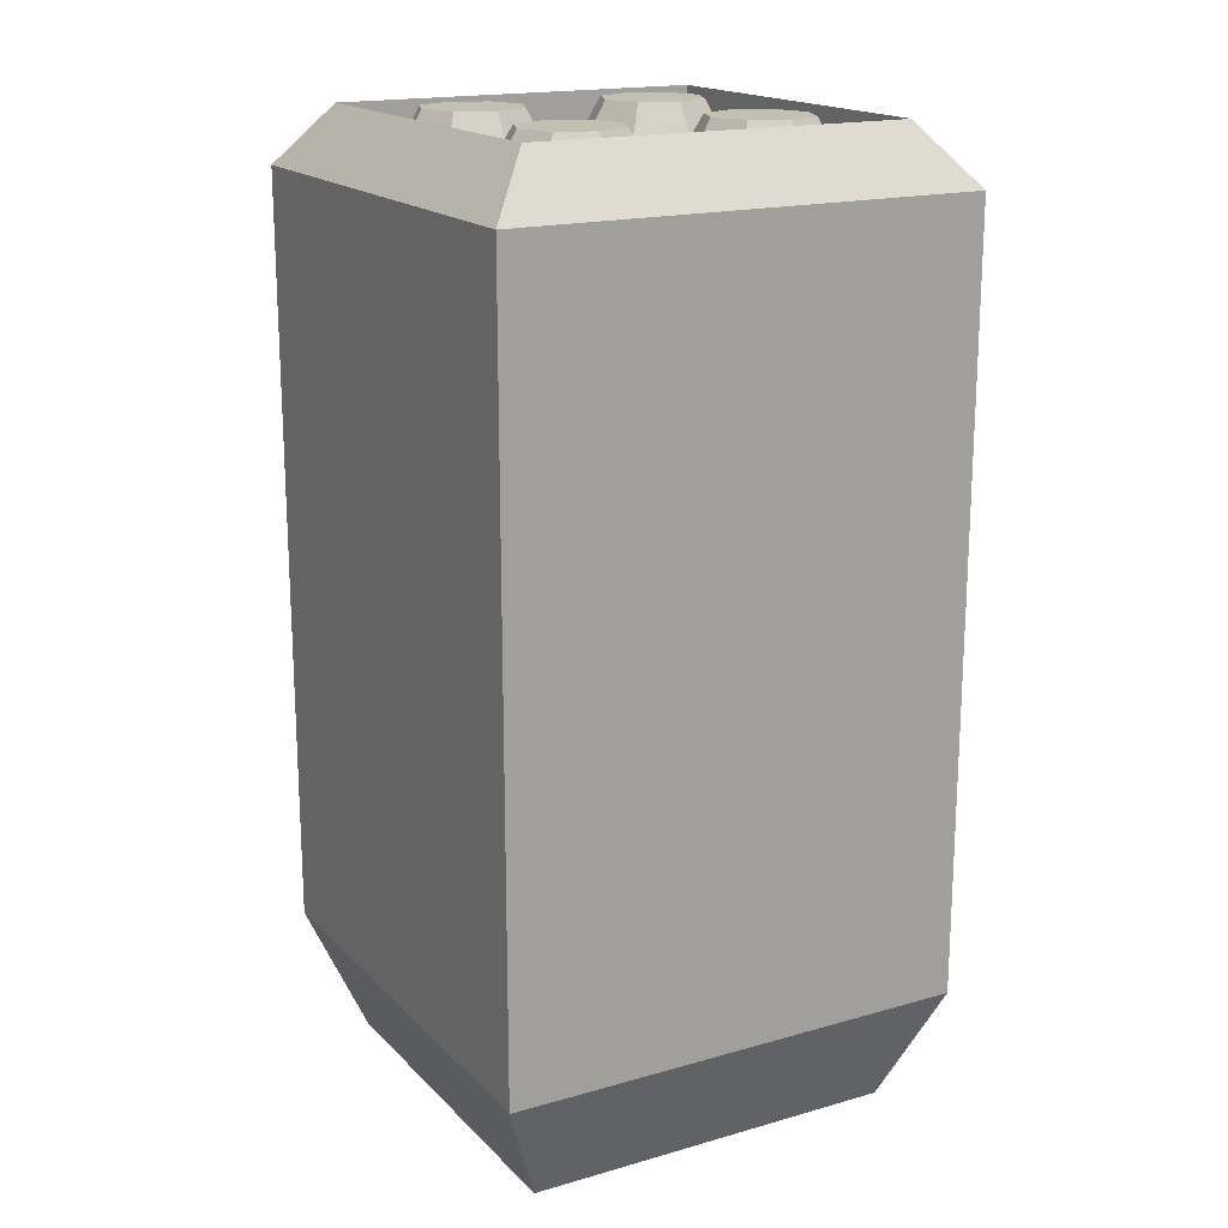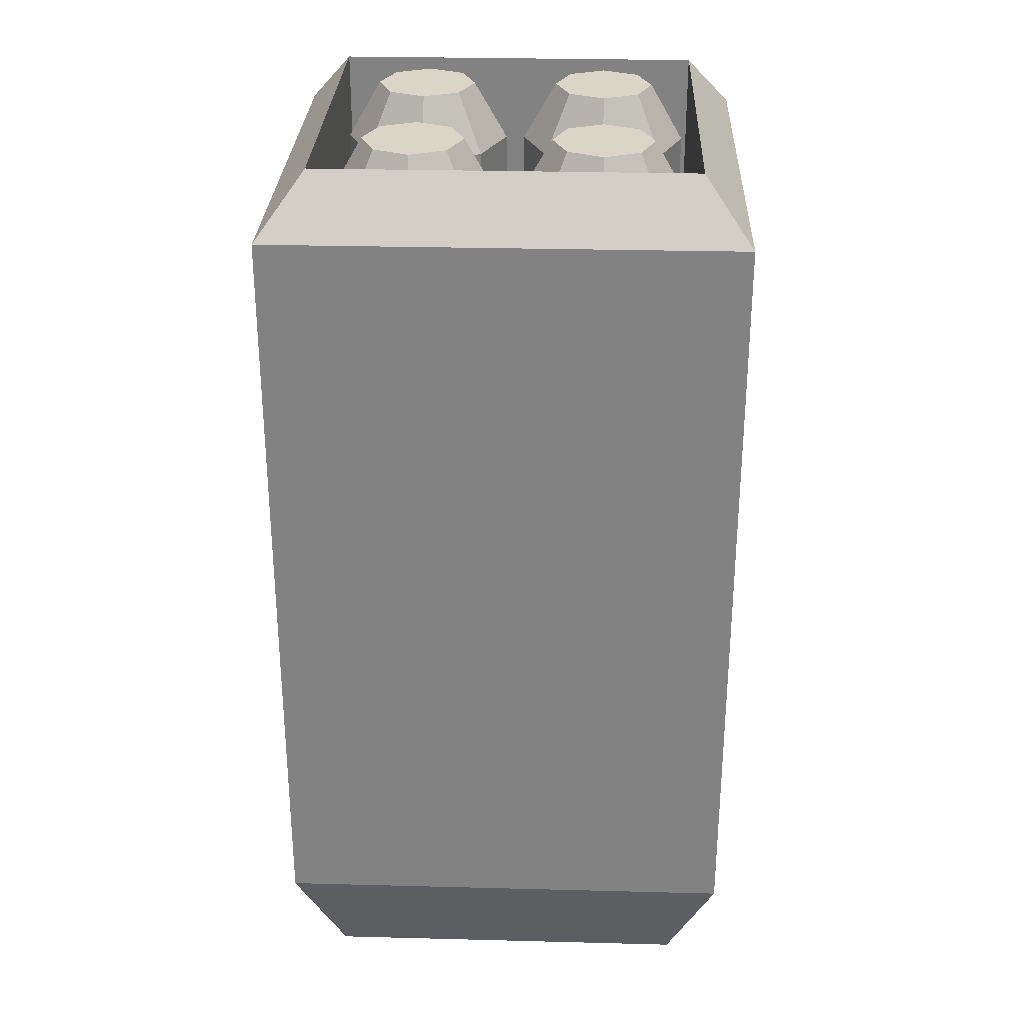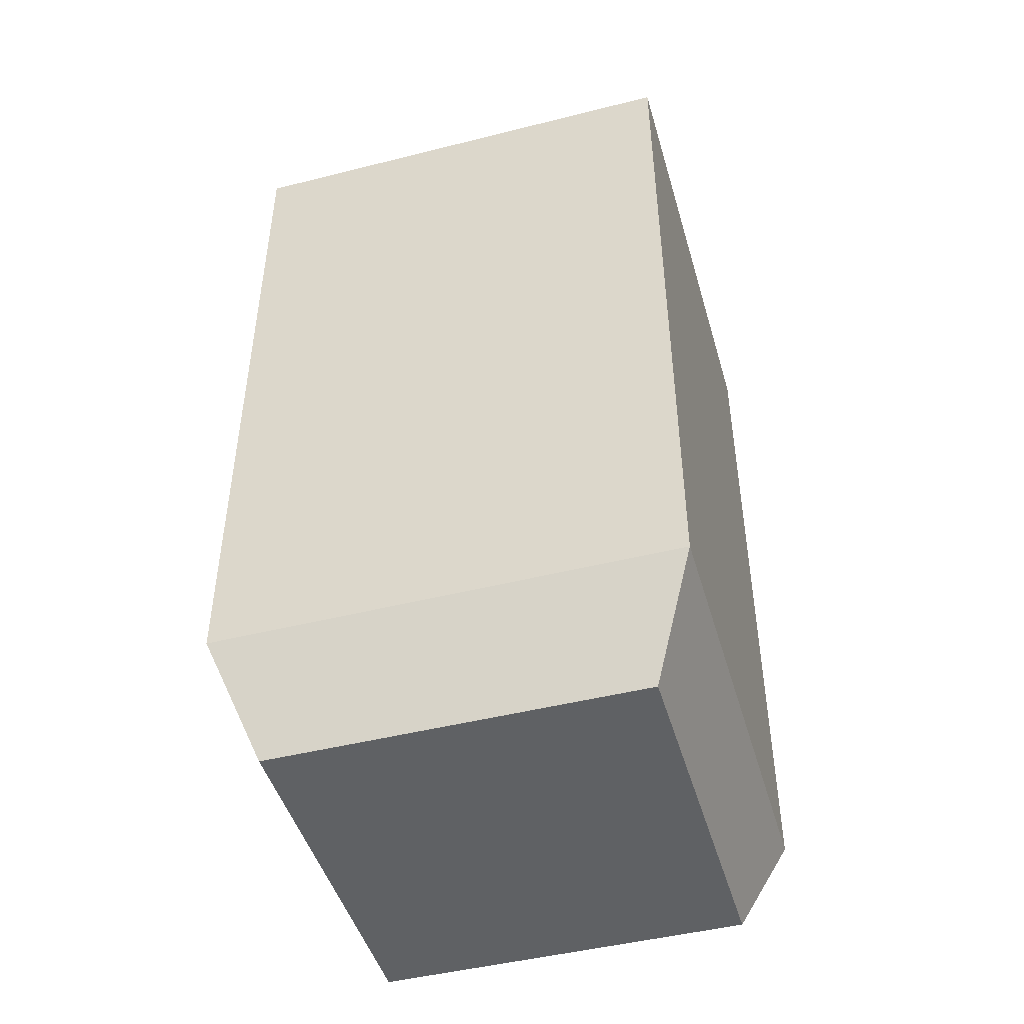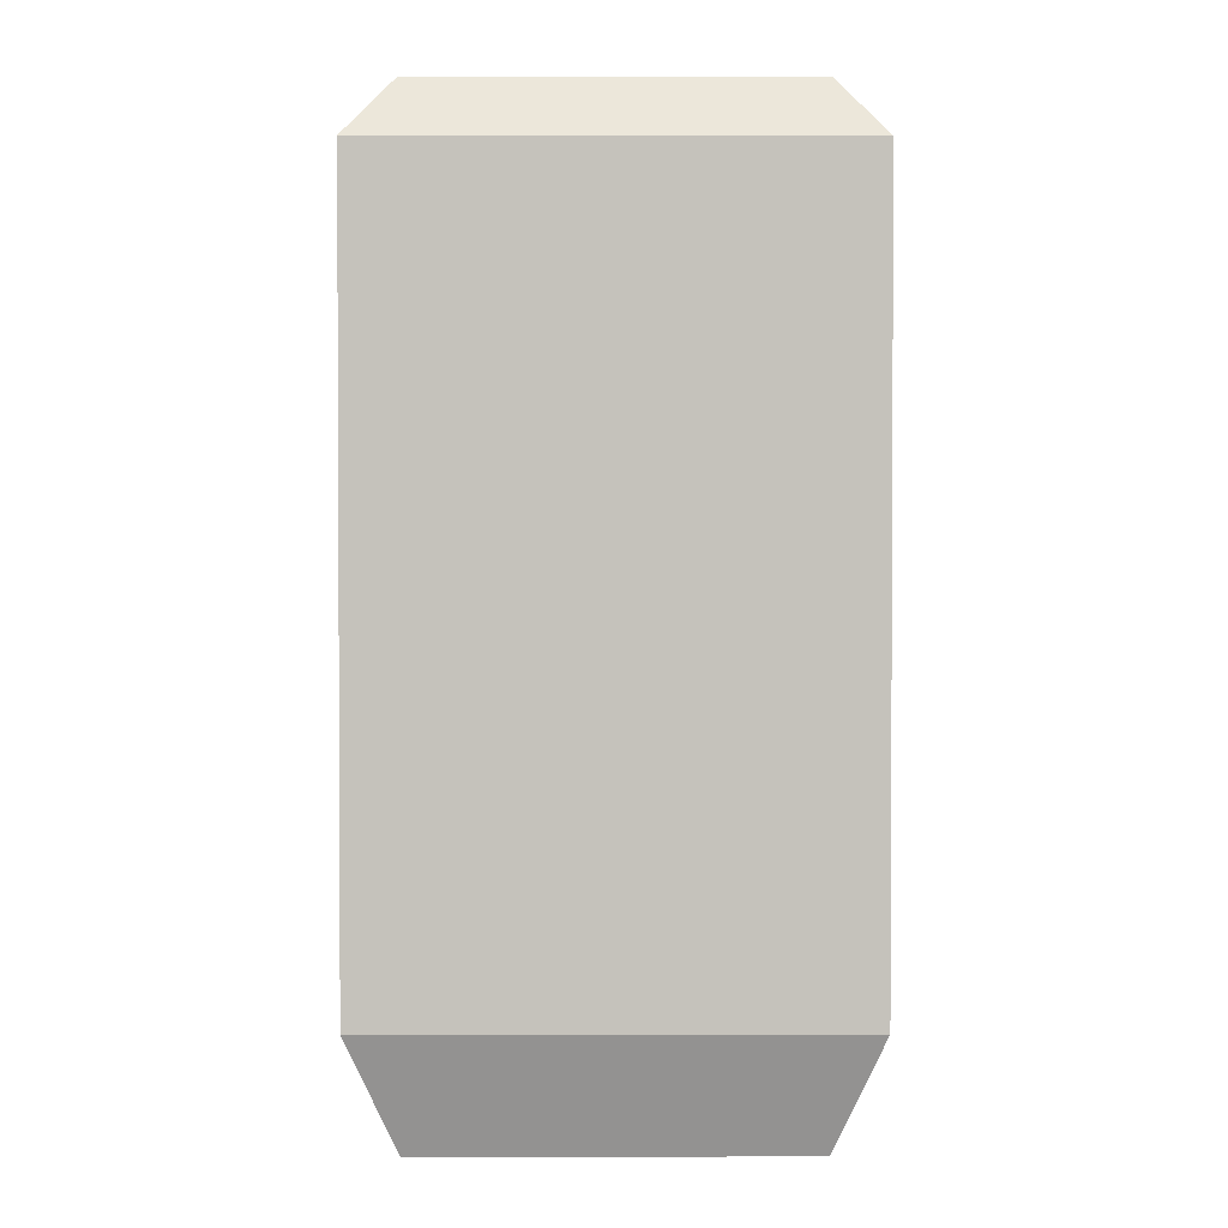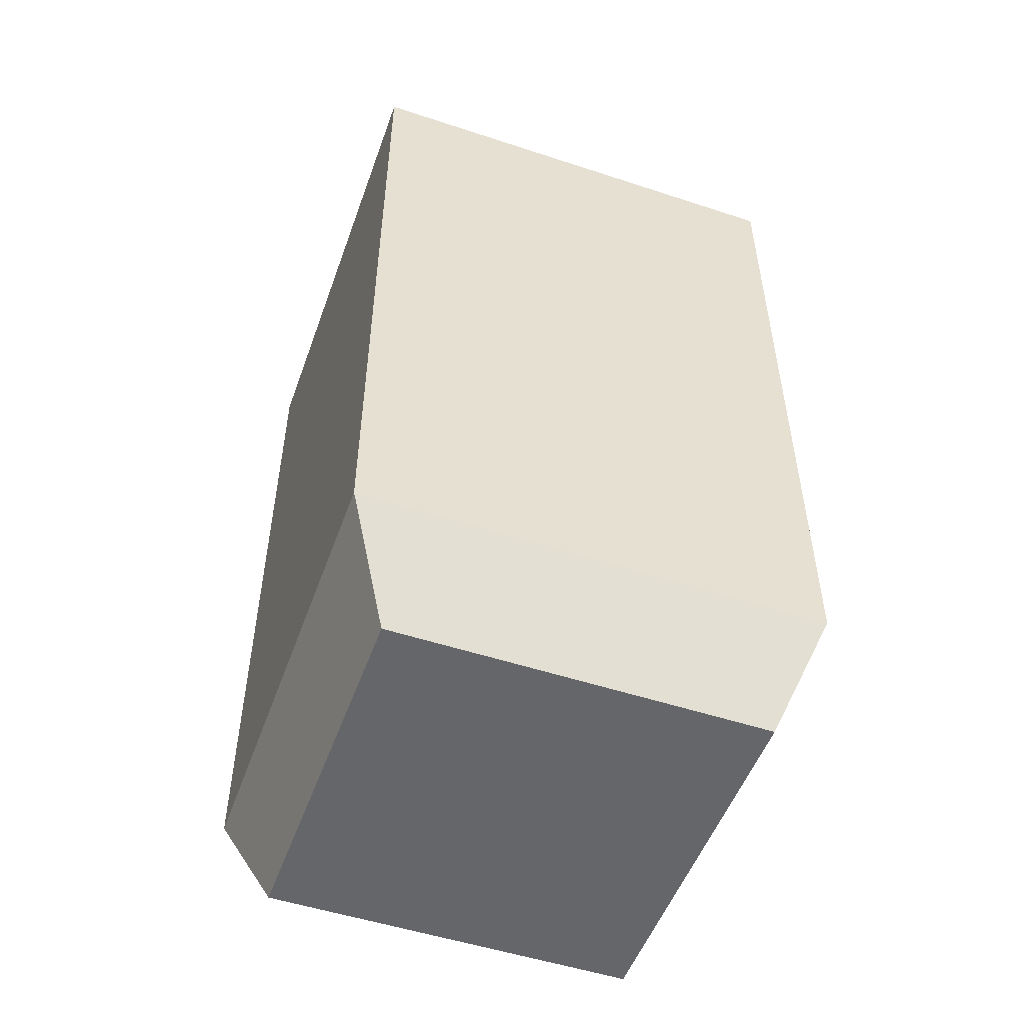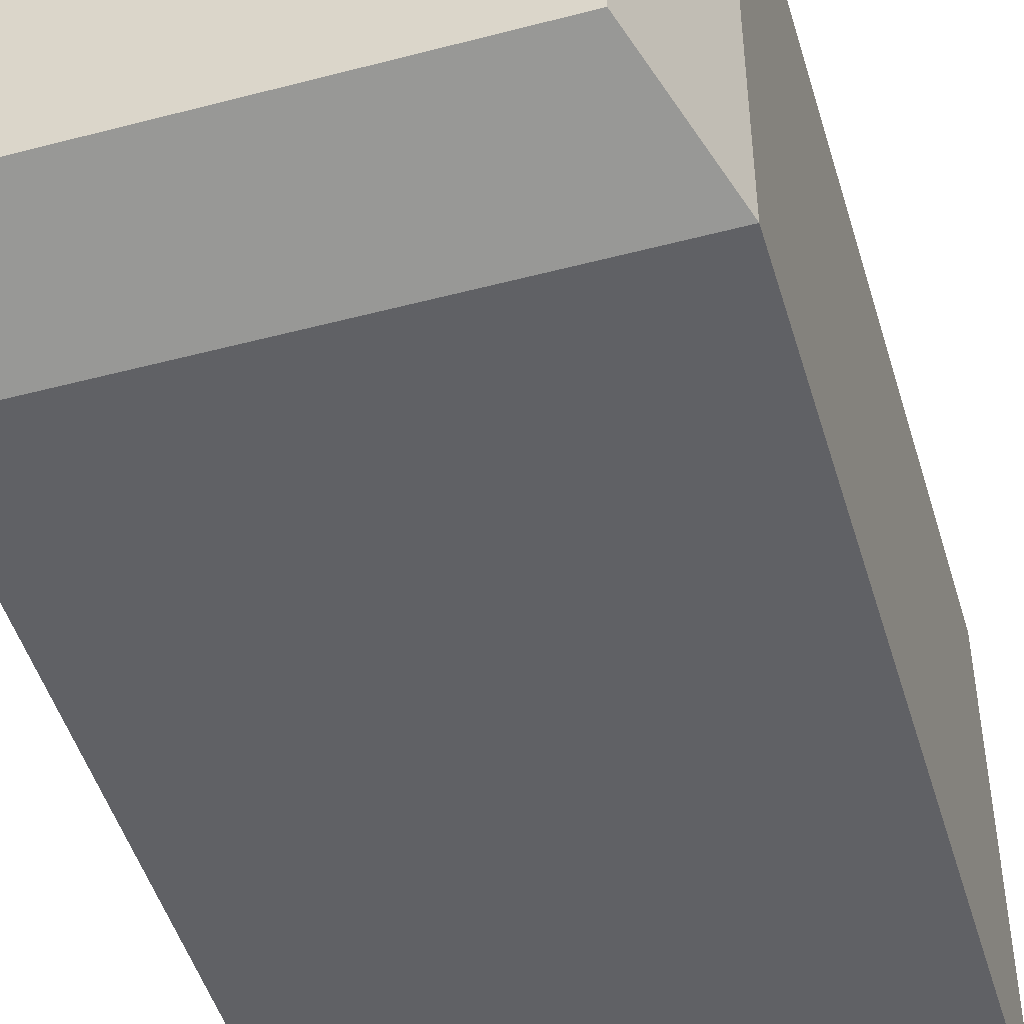
<metadata>
{"format":"obj","ext":"obj","renderer":"f3d","projection":"perspective","resolution":1024,"background":"white","views":[{"elev":17.7,"azim":-29.2,"up":"+Z"},{"elev":29.0,"azim":92.2,"up":"+Z"},{"elev":-46.6,"azim":-164.0,"up":"+Z"},{"elev":1.7,"azim":-90.3,"up":"+Z"},{"elev":-51.8,"azim":-19.6,"up":"+Z"},{"elev":-48.5,"azim":-163.6,"up":"+Y"}]}
</metadata>
<code>
o pod03_Cube.002
v -0.12 -0 0.21
v -0.12 0.24 0.21
v -0.12 -0 -0.18
v -0.12 0.24 -0.18
v 0.12 -0 0.21
v 0.12 0.24 0.21
v 0.12 -0 -0.18
v 0.12 0.24 -0.18
v -0.096 0.216 -0.24
v -0.096 0.024 -0.24
v 0.096 0.024 -0.24
v 0.096 0.216 -0.24
v -0.096 0.024 0.24
v -0.096 0.216 0.24
v 0.096 0.216 0.24
v 0.096 0.024 0.24
v -0.096 0.024 0.15
v -0.096 0.216 0.15
v 0.096 0.216 0.15
v 0.096 0.024 0.15
v -0.01745 0.1375 0.21
v -0.0048 0.168 0.21
v -0.048 0.04608 0.24
v -0.02967 0.05367 0.24
v -0.01745 0.1985 0.21
v -0.02208 0.072 0.24
v -0.02967 0.09033 0.24
v -0.048 0.09792 0.24
v -0.06633 0.09033 0.24
v -0.048 0.2112 0.21
v -0.07855 0.1985 0.21
v -0.0912 0.168 0.21
v -0.07855 0.1375 0.21
v -0.048 0.1248 0.21
v -0.06633 0.1497 0.24
v -0.07392 0.168 0.24
v -0.07392 0.072 0.24
v -0.06633 0.05367 0.24
v -0.048 0.0288 0.21
v -0.07855 0.04145 0.21
v -0.0912 0.072 0.21
v -0.06633 0.1863 0.24
v -0.07855 0.1025 0.21
v -0.048 0.1152 0.21
v -0.01745 0.1025 0.21
v -0.0048 0.072 0.21
v -0.01745 0.04145 0.21
v -0.048 0.1939 0.24
v -0.02967 0.1863 0.24
v -0.02208 0.168 0.24
v -0.02967 0.1497 0.24
v -0.048 0.1421 0.24
v 0.048 0.1421 0.24
v 0.06633 0.1497 0.24
v 0.07392 0.168 0.24
v 0.06633 0.1863 0.24
v 0.048 0.1939 0.24
v 0.02967 0.1863 0.24
v 0.02208 0.168 0.24
v 0.02967 0.1497 0.24
v 0.048 0.1248 0.21
v 0.01745 0.1375 0.21
v 0.0048 0.168 0.21
v 0.01745 0.1985 0.21
v 0.048 0.2112 0.21
v 0.07855 0.1985 0.21
v 0.0912 0.168 0.21
v 0.07855 0.1375 0.21
v 0.048 0.1248 0.15
v 0.01745 0.1375 0.15
v 0.0048 0.168 0.15
v 0.01745 0.1985 0.15
v 0.048 0.2112 0.15
v 0.07855 0.1985 0.15
v 0.0912 0.168 0.15
v 0.07855 0.1375 0.15
v -0.048 0.1248 0.15
v -0.07855 0.1375 0.15
v -0.0912 0.168 0.15
v -0.07855 0.1985 0.15
v -0.048 0.2112 0.15
v -0.01745 0.1985 0.15
v -0.0048 0.168 0.15
v -0.01745 0.1375 0.15
v 0.048 0.04608 0.24
v 0.06633 0.05367 0.24
v 0.07392 0.072 0.24
v 0.06633 0.09033 0.24
v 0.048 0.09792 0.24
v 0.02967 0.09033 0.24
v 0.02208 0.072 0.24
v 0.02967 0.05367 0.24
v 0.048 0.0288 0.21
v 0.01745 0.04145 0.21
v 0.0048 0.072 0.21
v 0.01745 0.1025 0.21
v 0.048 0.1152 0.21
v 0.07855 0.1025 0.21
v 0.0912 0.072 0.21
v 0.07855 0.04145 0.21
v 0.048 0.0288 0.15
v 0.01745 0.04145 0.15
v 0.0048 0.072 0.15
v 0.01745 0.1025 0.15
v 0.048 0.1152 0.15
v 0.07855 0.1025 0.15
v 0.0912 0.072 0.15
v 0.07855 0.04145 0.15
v -0.048 0.0288 0.15
v -0.07855 0.04145 0.15
v -0.0912 0.072 0.15
v -0.07855 0.1025 0.15
v -0.048 0.1152 0.15
v -0.01745 0.1025 0.15
v -0.0048 0.072 0.15
v -0.01745 0.04145 0.15
f 1 2 4 3
f 8 7 11 12
f 7 8 6 5
f 1 5 16 13
f 3 7 5 1
f 8 4 2 6
f 10 9 12 11
f 7 3 10 11
f 4 8 12 9
f 3 4 9 10
f 16 15 19 20
f 6 2 14 15
f 5 6 15 16
f 2 1 13 14
f 20 19 18 17
f 13 16 20 17
f 14 13 17 18
f 15 14 18 19
f 48 30 31 42
f 23 24 26 27 28 29 37 38
f 28 44 43 29
f 52 51 50 49 48 42 36 35
f 24 47 46 26
f 36 32 33 35
f 51 21 22 50
f 38 40 39 23
f 33 32 79 78
f 26 46 45 27
f 23 39 47 24
f 50 22 25 49
f 40 41 111 110
f 52 34 21 51
f 37 41 40 38
f 29 43 41 37
f 35 33 34 52
f 27 45 44 28
f 42 31 32 36
f 49 25 30 48
f 53 54 55 56 57 58 59 60
f 62 63 71 70
f 54 68 67 55
f 56 66 65 57
f 58 64 63 59
f 60 62 61 53
f 53 61 68 54
f 55 67 66 56
f 57 65 64 58
f 59 63 62 60
f 68 61 69 76
f 68 76 75 67
f 65 66 74 73
f 63 64 72 71
f 66 67 75 74
f 64 65 73 72
f 21 34 77 84
f 61 62 70 69
f 21 84 83 22
f 30 25 82 81
f 32 31 80 79
f 25 22 83 82
f 31 30 81 80
f 34 33 78 77
f 85 86 87 88 89 90 91 92
f 94 95 103 102
f 86 100 99 87
f 88 98 97 89
f 90 96 95 91
f 92 94 93 85
f 85 93 100 86
f 87 99 98 88
f 89 97 96 90
f 91 95 94 92
f 100 93 101 108
f 100 108 107 99
f 97 98 106 105
f 95 96 104 103
f 98 99 107 106
f 96 97 105 104
f 47 39 109 116
f 93 94 102 101
f 47 116 115 46
f 44 45 114 113
f 41 43 112 111
f 45 46 115 114
f 43 44 113 112
f 39 40 110 109

</code>
